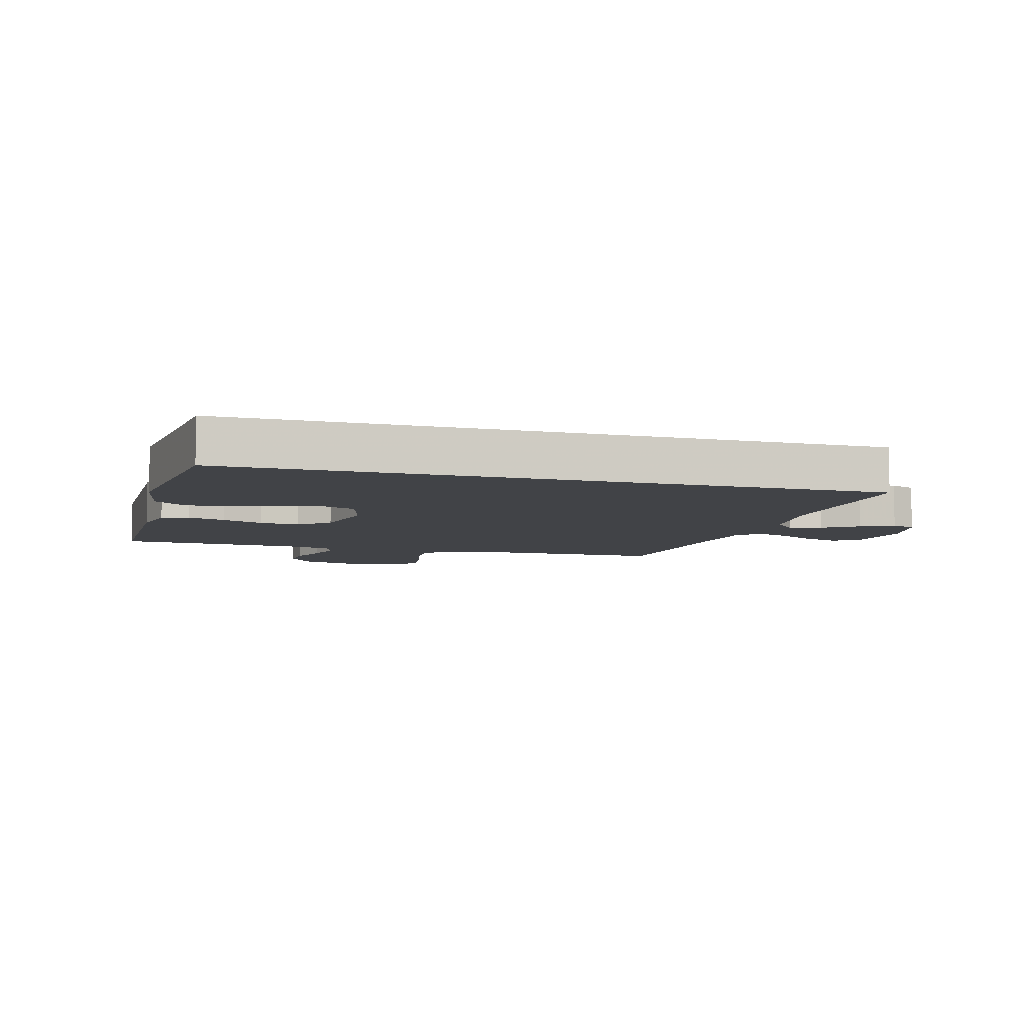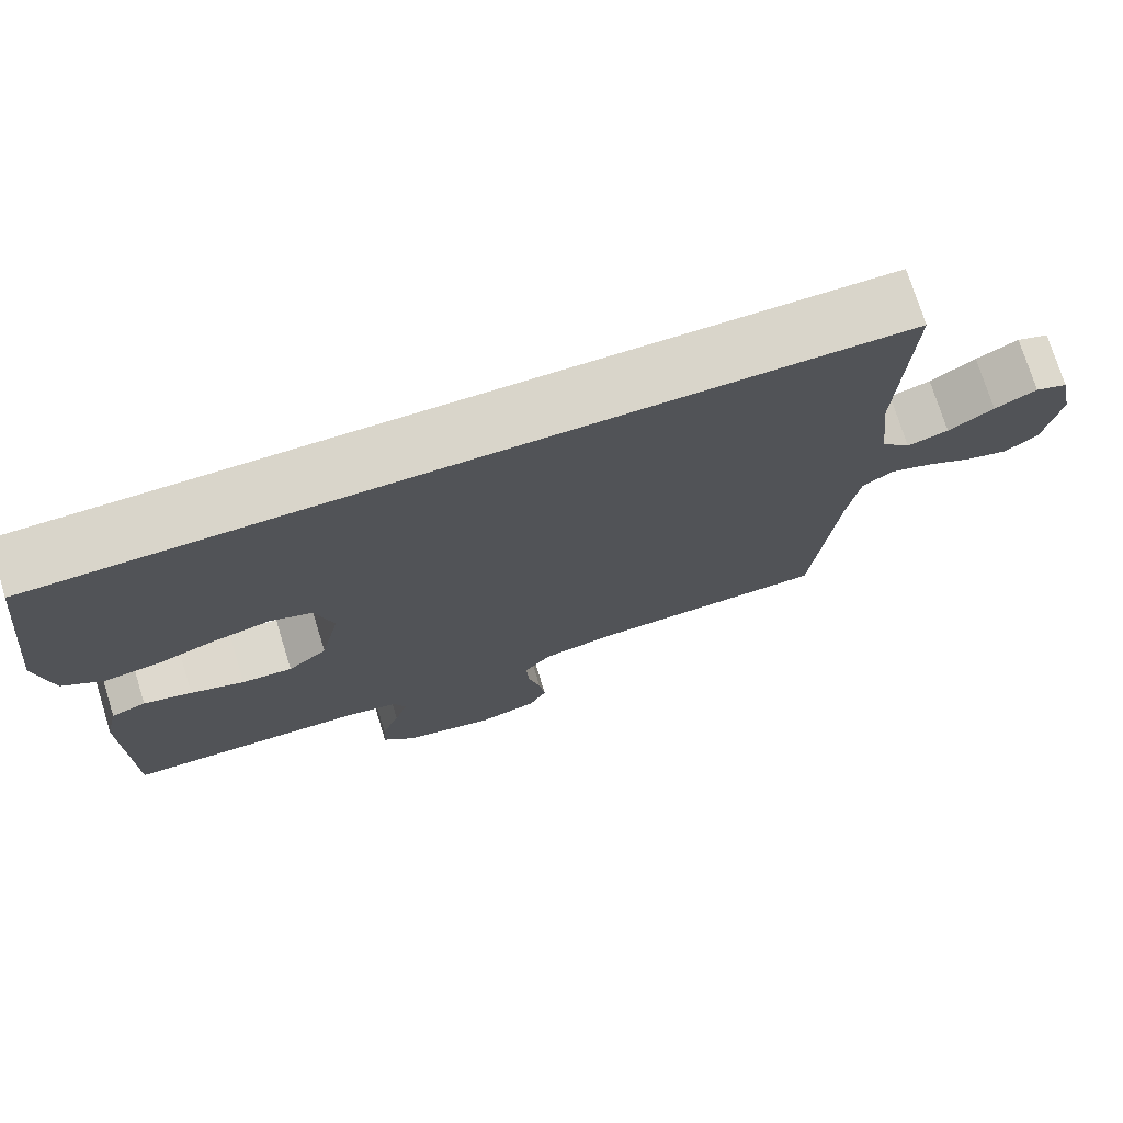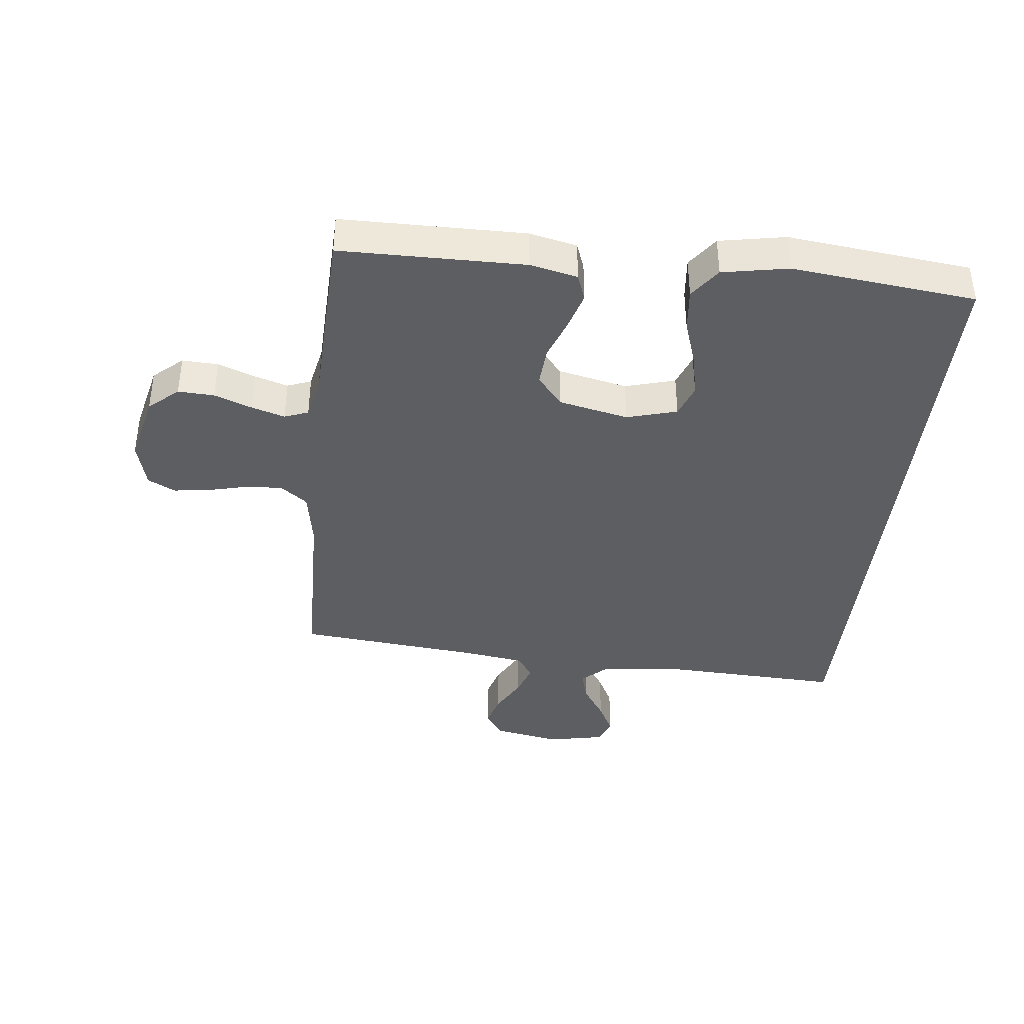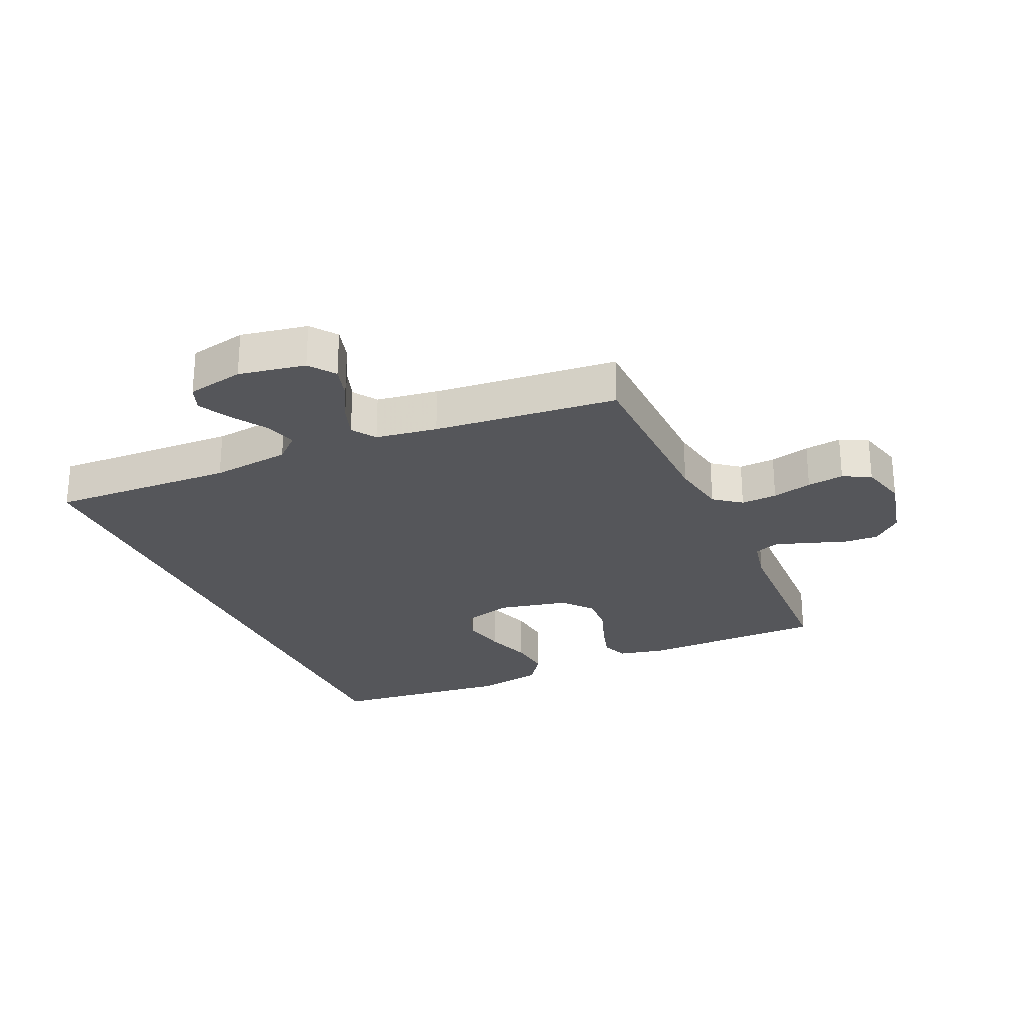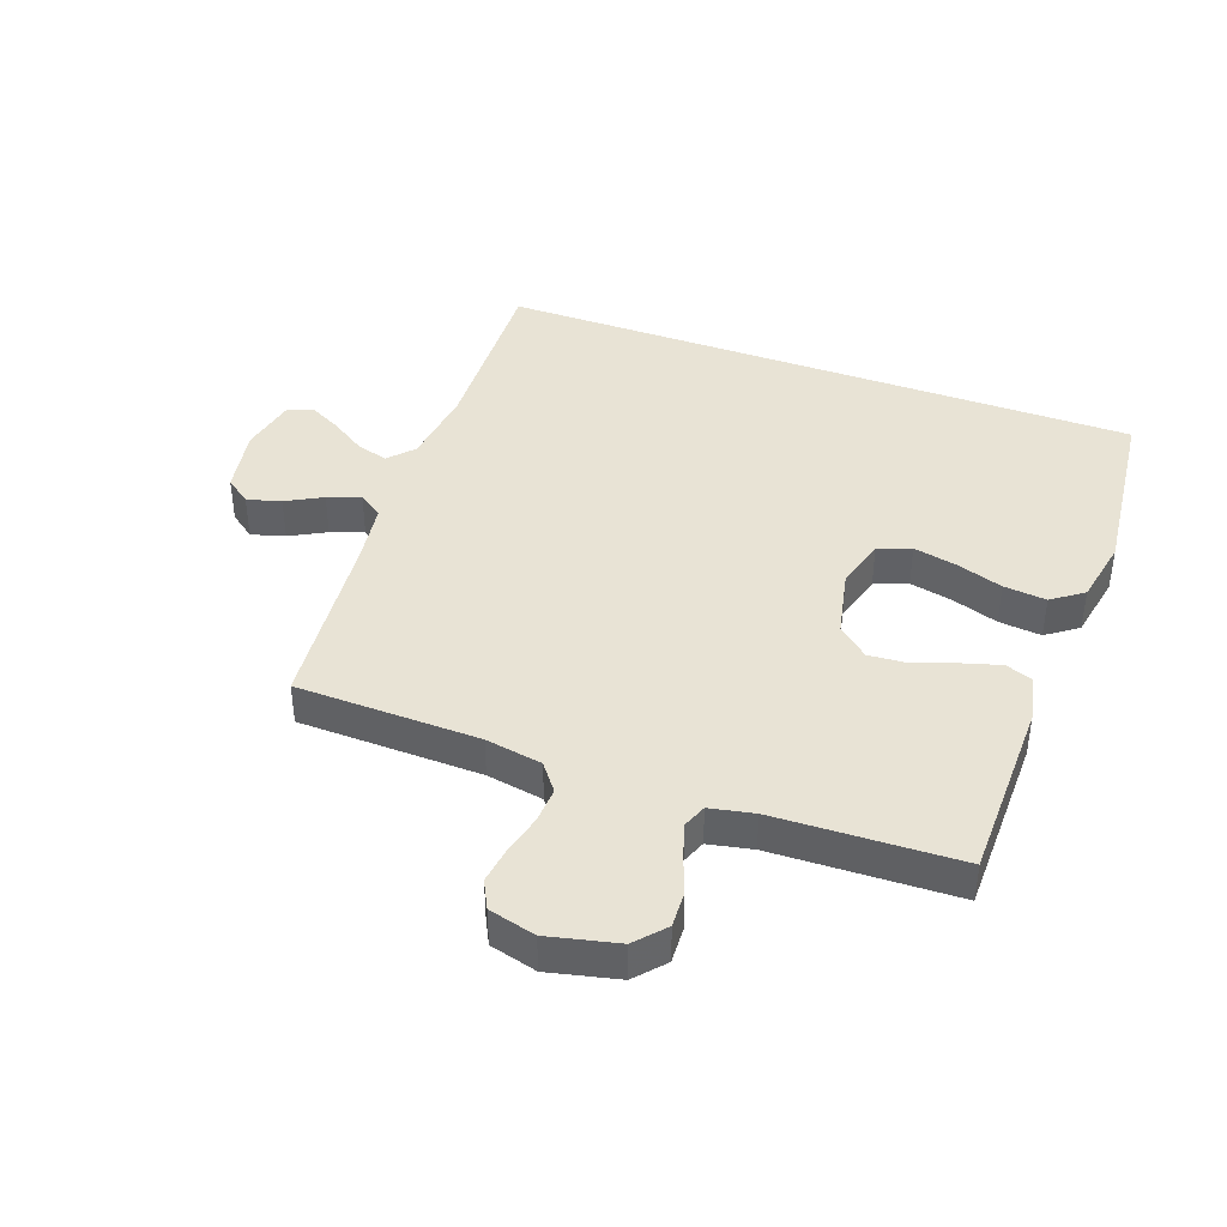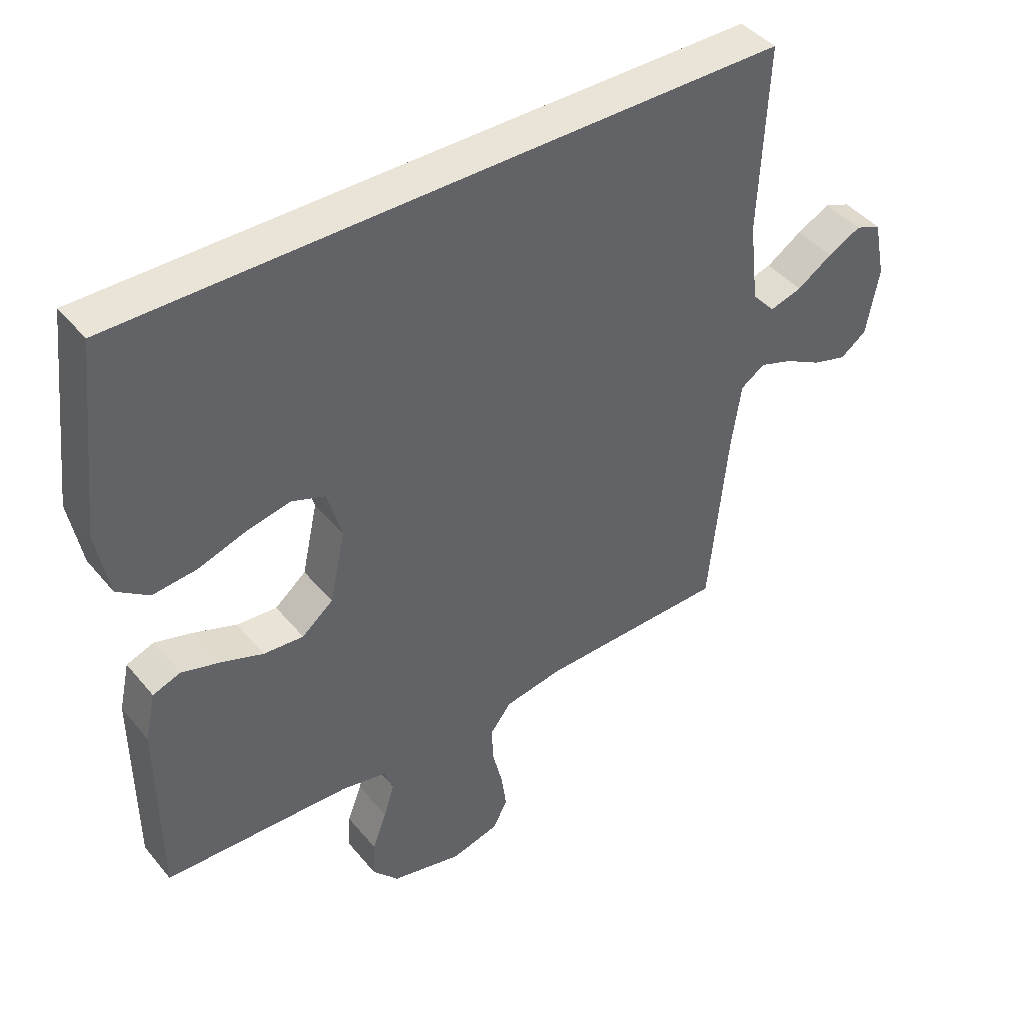
<metadata>
{"format":"obj","ext":"obj","renderer":"f3d","projection":"perspective","resolution":1024,"background":"white","views":[{"elev":-7.1,"azim":-15.7,"up":"+Y"},{"elev":74.4,"azim":-17.3,"up":"+Z"},{"elev":-39.2,"azim":-96.2,"up":"+Y"},{"elev":-26.1,"azim":114.2,"up":"+Y"},{"elev":41.1,"azim":-159.8,"up":"+Y"},{"elev":43.0,"azim":-36.3,"up":"+Z"}]}
</metadata>
<code>
v 0.5 0.07 -0.5
v 0.2 0.07 -0.506
v 0.107 0.07 -0.522
v 0.073 0.07 -0.566
v 0.076 0.07 -0.625
v 0.092 0.07 -0.69
v 0.1 0.07 -0.75
v 0.077 0.07 -0.795
v 0 0.07 -0.815
v -0.114 0.07 -0.788
v -0.156 0.07 -0.74
v -0.153 0.07 -0.681
v -0.13 0.07 -0.62
v -0.113 0.07 -0.565
v -0.128 0.07 -0.526
v -0.2 0.07 -0.511
v -0.5 0.07 -0.5
v -0.502 0.07 -0.2
v -0.485 0.07 -0.123
v -0.441 0.07 -0.107
v -0.38 0.07 -0.125
v -0.312 0.07 -0.15
v -0.248 0.07 -0.155
v -0.198 0.07 -0.114
v -0.173 0.07 0
v -0.196 0.07 0.082
v -0.25 0.07 0.102
v -0.321 0.07 0.087
v -0.397 0.07 0.062
v -0.467 0.07 0.055
v -0.518 0.07 0.092
v -0.538 0.07 0.2
v -0.504 0.07 0.5
v 0.553 0.07 0.5
v 0.54 0.07 0.2
v 0.555 0.07 0.071
v 0.592 0.07 0.03
v 0.644 0.07 0.045
v 0.701 0.07 0.082
v 0.754 0.07 0.109
v 0.795 0.07 0.093
v 0.814 0.07 0
v 0.794 0.07 -0.109
v 0.752 0.07 -0.14
v 0.697 0.07 -0.124
v 0.638 0.07 -0.092
v 0.584 0.07 -0.073
v 0.545 0.07 -0.099
v 0.53 0.07 -0.2
v 0.5 0 -0.5
v 0.2 0 -0.506
v 0.107 0 -0.522
v 0.073 0 -0.566
v 0.076 0 -0.625
v 0.092 0 -0.69
v 0.1 0 -0.75
v 0.077 0 -0.795
v 0 0 -0.815
v -0.114 0 -0.788
v -0.156 0 -0.74
v -0.153 0 -0.681
v -0.13 0 -0.62
v -0.113 0 -0.565
v -0.128 0 -0.526
v -0.2 0 -0.511
v -0.5 0 -0.5
v -0.502 0 -0.2
v -0.485 0 -0.123
v -0.441 0 -0.107
v -0.38 0 -0.125
v -0.312 0 -0.15
v -0.248 0 -0.155
v -0.198 0 -0.114
v -0.173 0 0
v -0.196 0 0.082
v -0.25 0 0.102
v -0.321 0 0.087
v -0.397 0 0.062
v -0.467 0 0.055
v -0.518 0 0.092
v -0.538 0 0.2
v -0.504 0 0.5
v 0.553 0 0.5
v 0.54 0 0.2
v 0.555 0 0.071
v 0.592 0 0.03
v 0.644 0 0.045
v 0.701 0 0.082
v 0.754 0 0.109
v 0.795 0 0.093
v 0.814 0 0
v 0.794 0 -0.109
v 0.752 0 -0.14
v 0.697 0 -0.124
v 0.638 0 -0.092
v 0.584 0 -0.073
v 0.545 0 -0.099
v 0.53 0 -0.2
f 43 44 45 46
f 43 46 47
f 42 43 47
f 41 42 47
f 38 39 40 41
f 38 41 47 48
f 32 33 34 35
f 32 35 36
f 28 29 30 31
f 27 28 31 32
f 19 20 21 22
f 17 18 19 22
f 16 17 22 23
f 15 16 23 24
f 10 11 12 13
f 10 13 14
f 9 10 14
f 5 6 7 8
f 4 5 8 9
f 49 1 2
f 48 49 2 3
f 37 38 48 3
f 27 32 36 37
f 26 27 37
f 25 26 37 3
f 4 9 14 15
f 15 24 25
f 3 4 15 25
f 95 94 93 92
f 96 95 92
f 96 92 91
f 96 91 90
f 90 89 88 87
f 97 96 90 87
f 84 83 82 81
f 85 84 81
f 80 79 78 77
f 81 80 77 76
f 71 70 69 68
f 71 68 67 66
f 72 71 66 65
f 73 72 65 64
f 62 61 60 59
f 63 62 59
f 63 59 58
f 57 56 55 54
f 58 57 54 53
f 51 50 98
f 52 51 98 97
f 52 97 87 86
f 86 85 81 76
f 86 76 75
f 52 86 75 74
f 64 63 58 53
f 74 73 64
f 74 64 53 52
f 1 50 51 2
f 2 51 52 3
f 3 52 53 4
f 4 53 54 5
f 5 54 55 6
f 6 55 56 7
f 7 56 57 8
f 8 57 58 9
f 9 58 59 10
f 10 59 60 11
f 11 60 61 12
f 12 61 62 13
f 13 62 63 14
f 14 63 64 15
f 15 64 65 16
f 16 65 66 17
f 17 66 67 18
f 18 67 68 19
f 19 68 69 20
f 20 69 70 21
f 21 70 71 22
f 22 71 72 23
f 23 72 73 24
f 24 73 74 25
f 25 74 75 26
f 26 75 76 27
f 27 76 77 28
f 28 77 78 29
f 29 78 79 30
f 30 79 80 31
f 31 80 81 32
f 32 81 82 33
f 33 82 83 34
f 34 83 84 35
f 35 84 85 36
f 36 85 86 37
f 37 86 87 38
f 38 87 88 39
f 39 88 89 40
f 40 89 90 41
f 41 90 91 42
f 42 91 92 43
f 43 92 93 44
f 44 93 94 45
f 45 94 95 46
f 46 95 96 47
f 47 96 97 48
f 48 97 98 49
f 49 98 50 1

</code>
